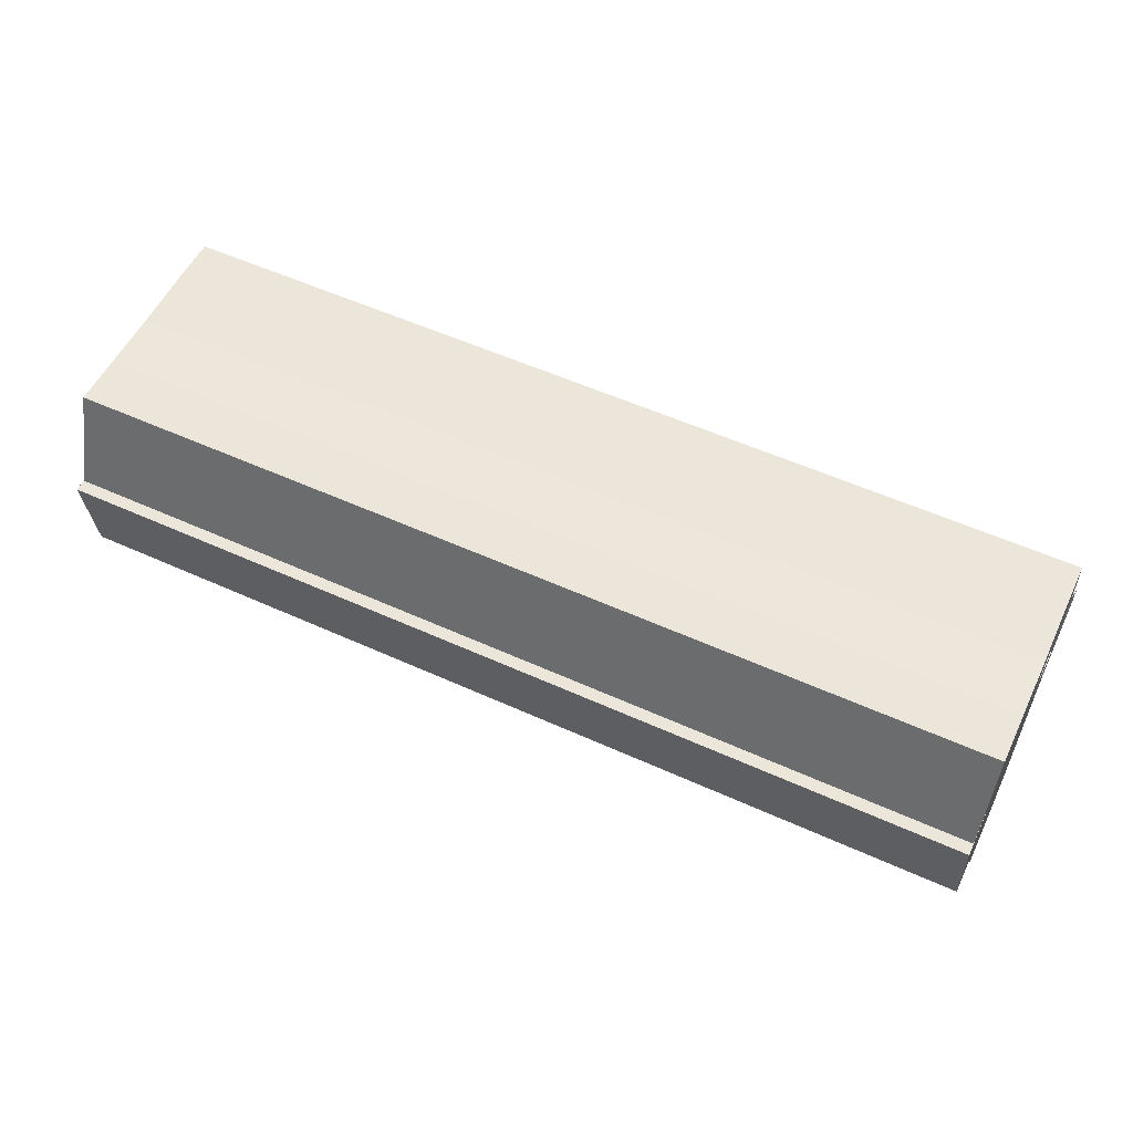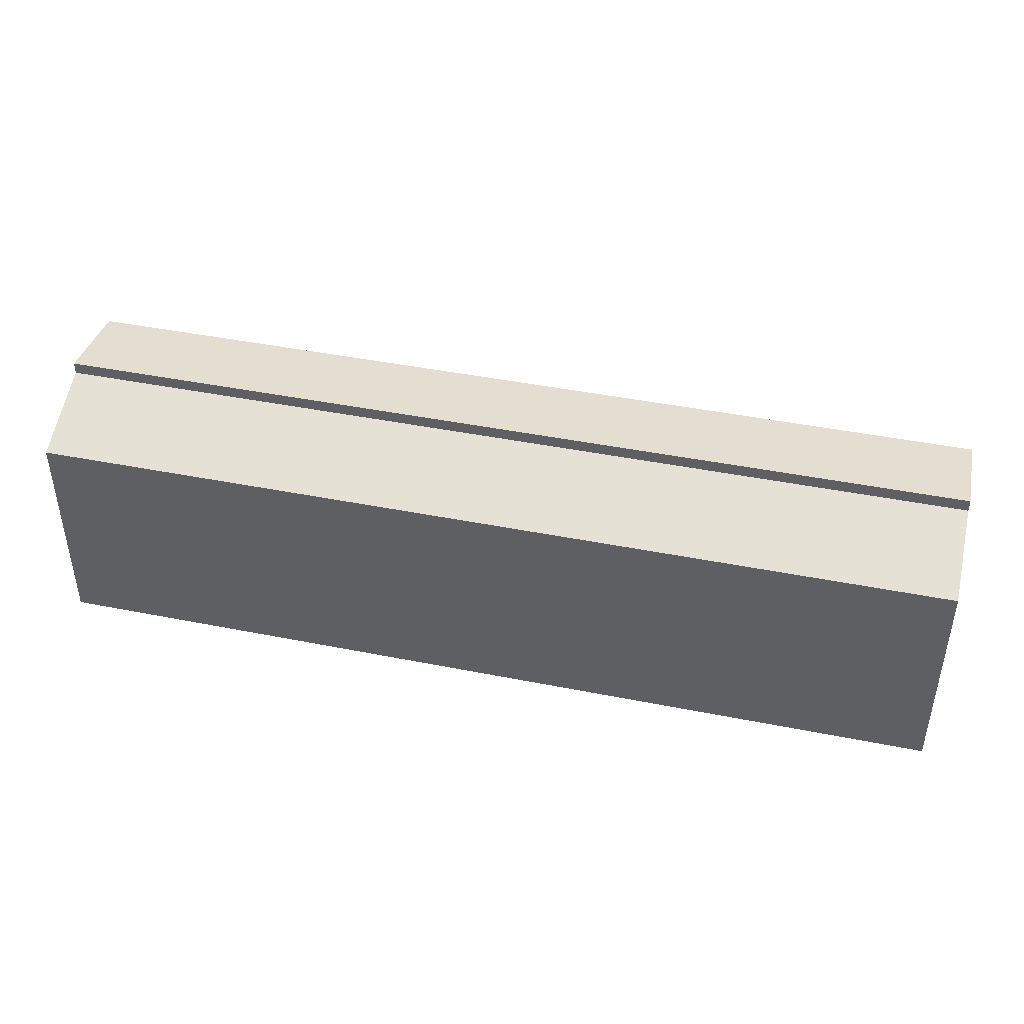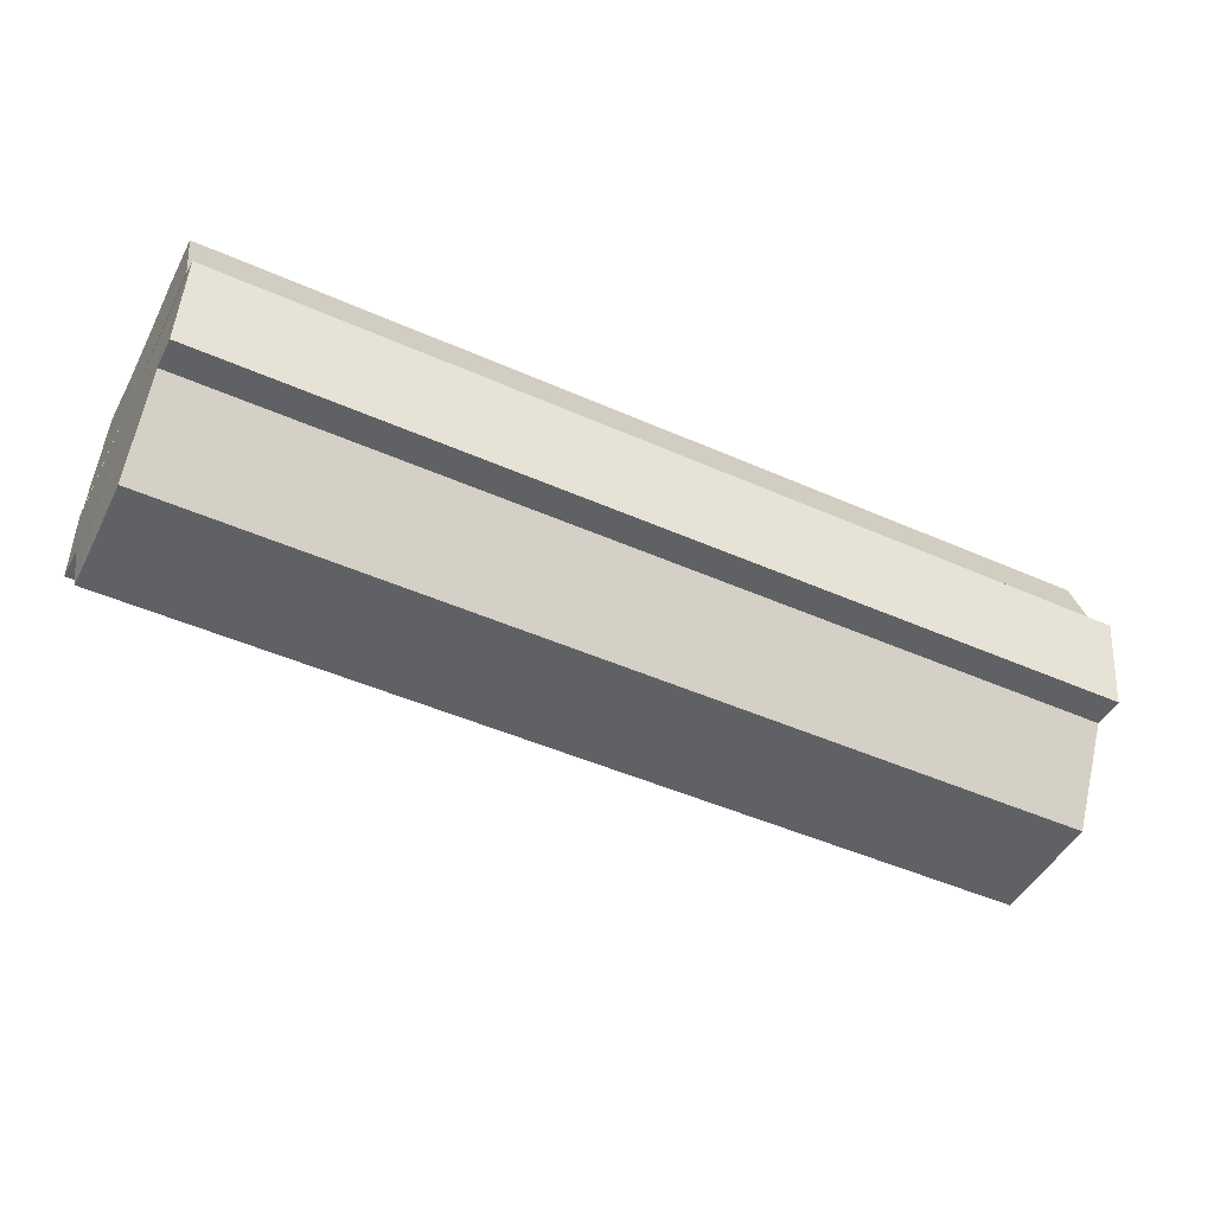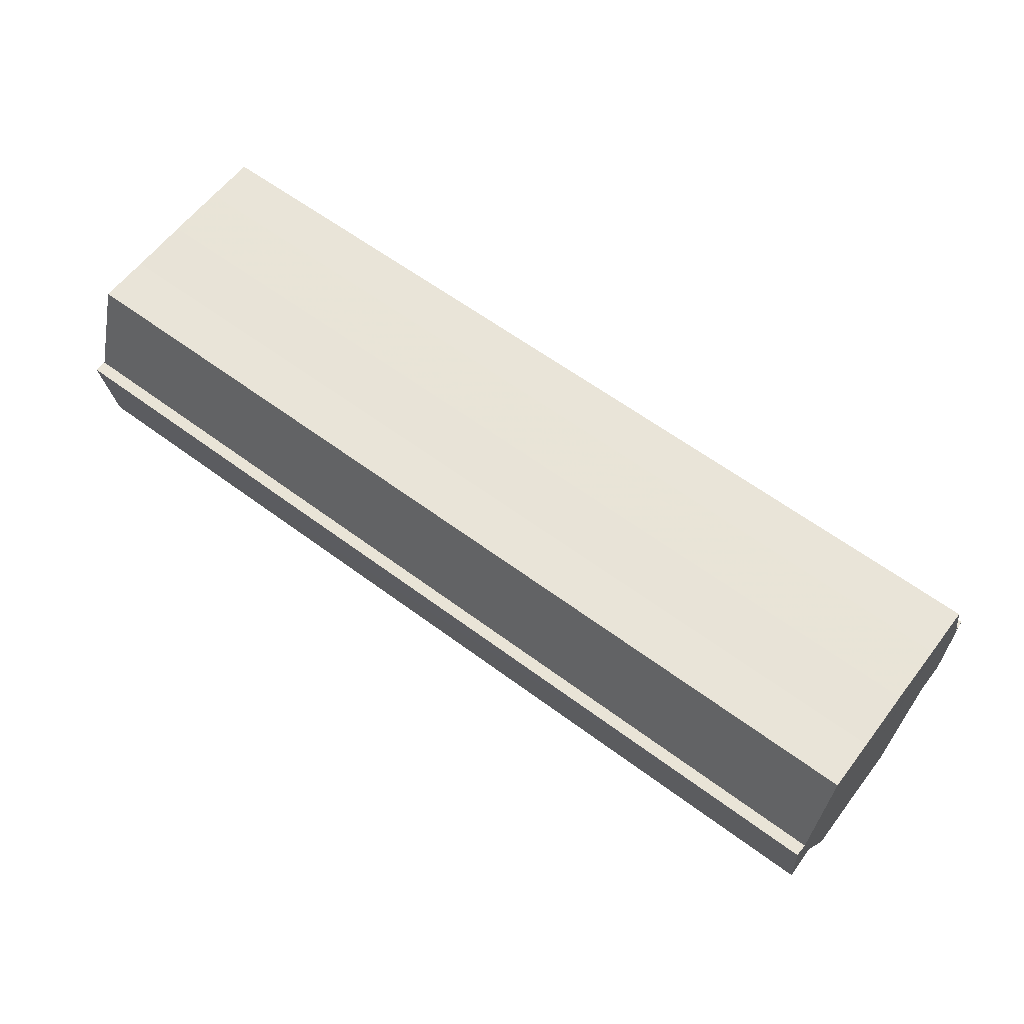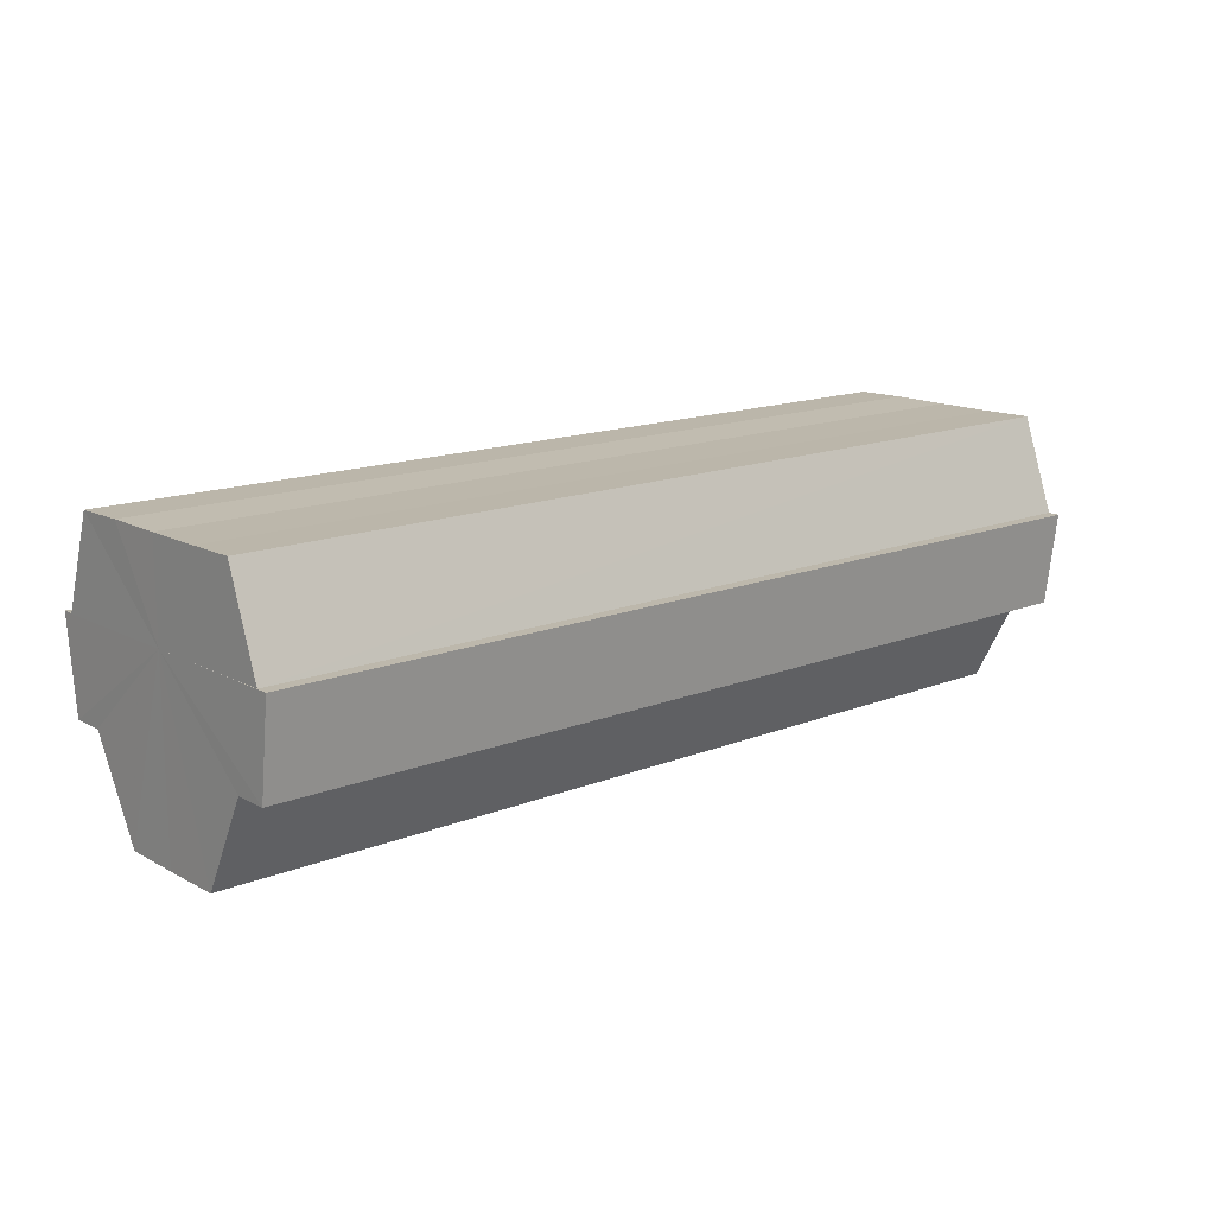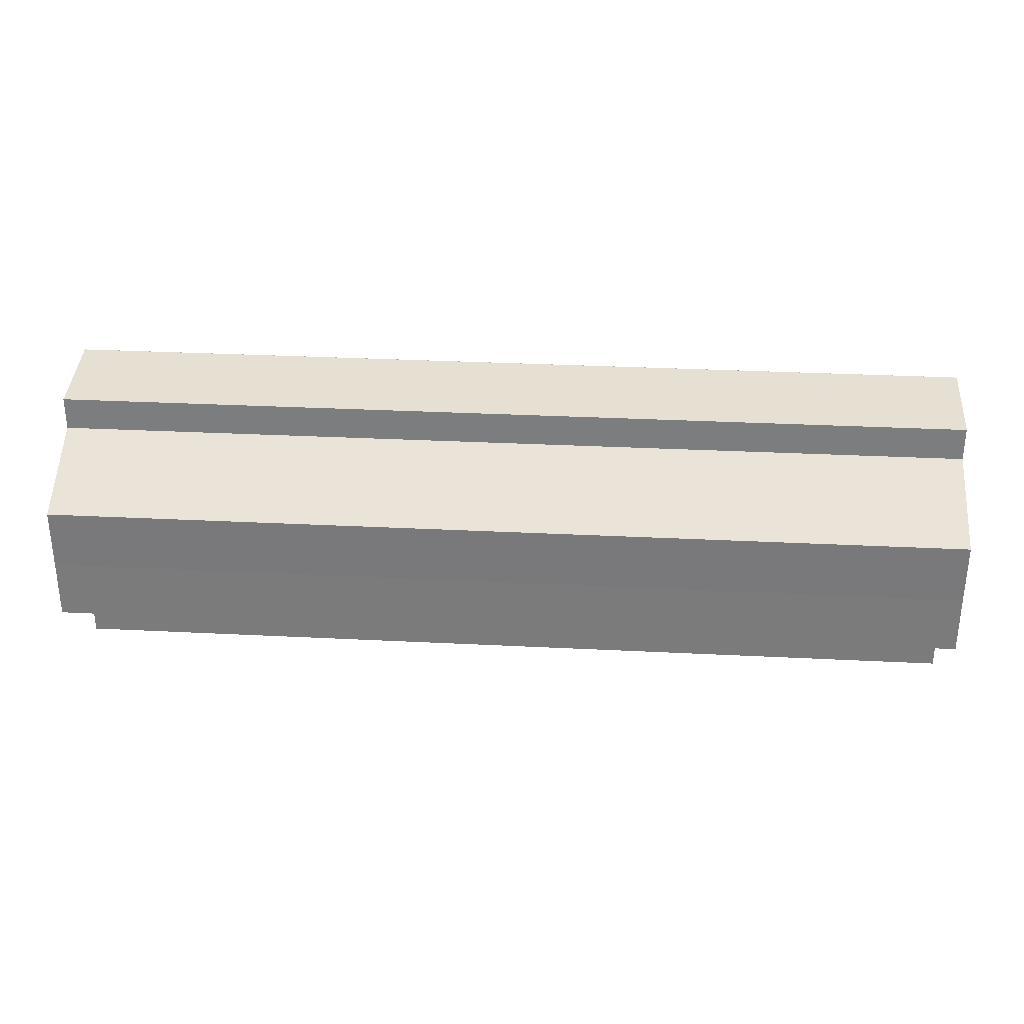
<metadata>
{"format":"obj","ext":"obj","renderer":"f3d","projection":"perspective","resolution":1024,"background":"white","views":[{"elev":54.8,"azim":-154.3,"up":"+Y"},{"elev":43.1,"azim":-166.7,"up":"+Z"},{"elev":-46.9,"azim":153.3,"up":"+Y"},{"elev":60.9,"azim":37.2,"up":"+Y"},{"elev":14.7,"azim":-41.0,"up":"+Y"},{"elev":31.0,"azim":4.1,"up":"+Z"}]}
</metadata>
<code>
o 10234
v 2252 1888 17.04
v 2252 1888 17.04
v 2252 1888 17.04
v 2252 1888 17.03
v 2252 1888 17.04
v 2252 1888 17.03
v 2252 1888 17.03
v 2252 1888 17.05
v 2252 1888 17.05
v 2252 1888 17.06
v 2252 1888 17.06
v 2252 1888 17.06
v 2252 1888 17.06
v 2252 1888 17.06
v 2252 1888 17.06
v 2252 1888 17.06
v 2252 1888 17.06
v 2252 1888 17.04
v 2252 1888 17.04
v 2252 1888 17.04
v 2252 1888 17.03
v 2252 1888 17.03
v 2252 1888 17.05
v 2252 1888 17.04
v 2252 1888 17.06
v 2252 1888 17.05
v 2252 1888 17.06
v 2252 1888 17.06
v 2252 1888 17.03
v 2252 1888 17.03
v 2252 1888 17.03
v 2252 1888 17.03
v 2252 1888 17.03
v 2252 1888 17.03
v 2252 1888 17.04
v 2252 1888 17.03
v 2252 1888 17.03
v 2252 1888 17.04
v 2252 1888 17.04
v 2252 1888 17.05
v 2252 1888 17.06
v 2252 1888 17.06
v 2252 1888 17.06
v 2252 1888 17.03
v 2252 1888 17.03
v 2252 1888 17.04
v 2252 1888 17.04
v 2252 1888 17.05
v 2252 1888 17.06
v 2252 1888 17.06
v 2252 1888 17.03
v 2252 1888 17.03
v 2252 1888 17.03
v 2252 1888 17.03
v 2252 1888 17.03
v 2252 1888 17.04
v 2252 1888 17.03
v 2252 1888 17.04
v 2252 1888 17.04
v 2252 1888 17.05
v 2252 1888 17.06
v 2252 1888 17.06
v 2252 1888 17.06
v 2252 1888 17.06
v 2252 1888 17.06
v 2252 1888 17.05
v 2252 1888 17.06
v 2252 1888 17.06
v 2252 1888 17.06
v 2252 1888 17.06
v 2252 1888 17.06
v 2252 1888 17.04
v 2252 1888 17.05
v 2252 1888 17.04
v 2252 1888 17.04
v 2252 1888 17.03
v 2252 1888 17.04
v 2252 1888 17.03
v 2252 1888 17.03
v 2252 1888 17.03
v 2252 1888 17.03
v 2252 1888 17.04
v 2252 1888 17.03
v 2252 1888 17.04
v 2252 1888 17.04
v 2252 1888 17.05
v 2252 1888 17.04
v 2252 1888 17.06
v 2252 1888 17.05
v 2252 1888 17.06
v 2252 1888 17.06
v 2252 1888 17.04
v 2252 1888 17.04
v 2252 1888 17.03
v 2252 1888 17.03
v 2252 1888 17.05
v 2252 1888 17.06
v 2252 1888 17.06
f 1 2 3
f 2 4 5
f 4 6 7
f 8 1 9
f 10 8 11
f 12 10 13
f 14 15 13
f 16 15 17
f 18 19 20
f 20 21 22
f 23 24 18
f 25 26 23
f 27 28 25
f 22 29 30
f 29 31 32
f 32 33 34
f 35 34 36
f 35 36 37
f 35 37 38
f 35 38 39
f 35 39 40
f 35 40 41
f 35 41 42
f 35 42 43
f 35 44 45
f 35 46 44
f 35 47 46
f 35 48 47
f 35 49 48
f 35 50 49
f 51 52 53
f 53 54 55
f 56 54 33
f 56 57 54
f 56 58 57
f 56 59 58
f 56 60 59
f 56 61 60
f 56 62 61
f 63 62 64
f 56 65 62
f 66 67 63
f 68 65 69
f 70 71 68
f 72 73 66
f 74 75 72
f 76 77 74
f 78 79 76
f 80 81 78
f 81 82 83
f 82 84 85
f 84 86 87
f 86 88 89
f 88 90 91
f 56 92 93
f 56 94 92
f 56 95 94
f 56 93 96
f 56 96 97
f 56 97 98

</code>
